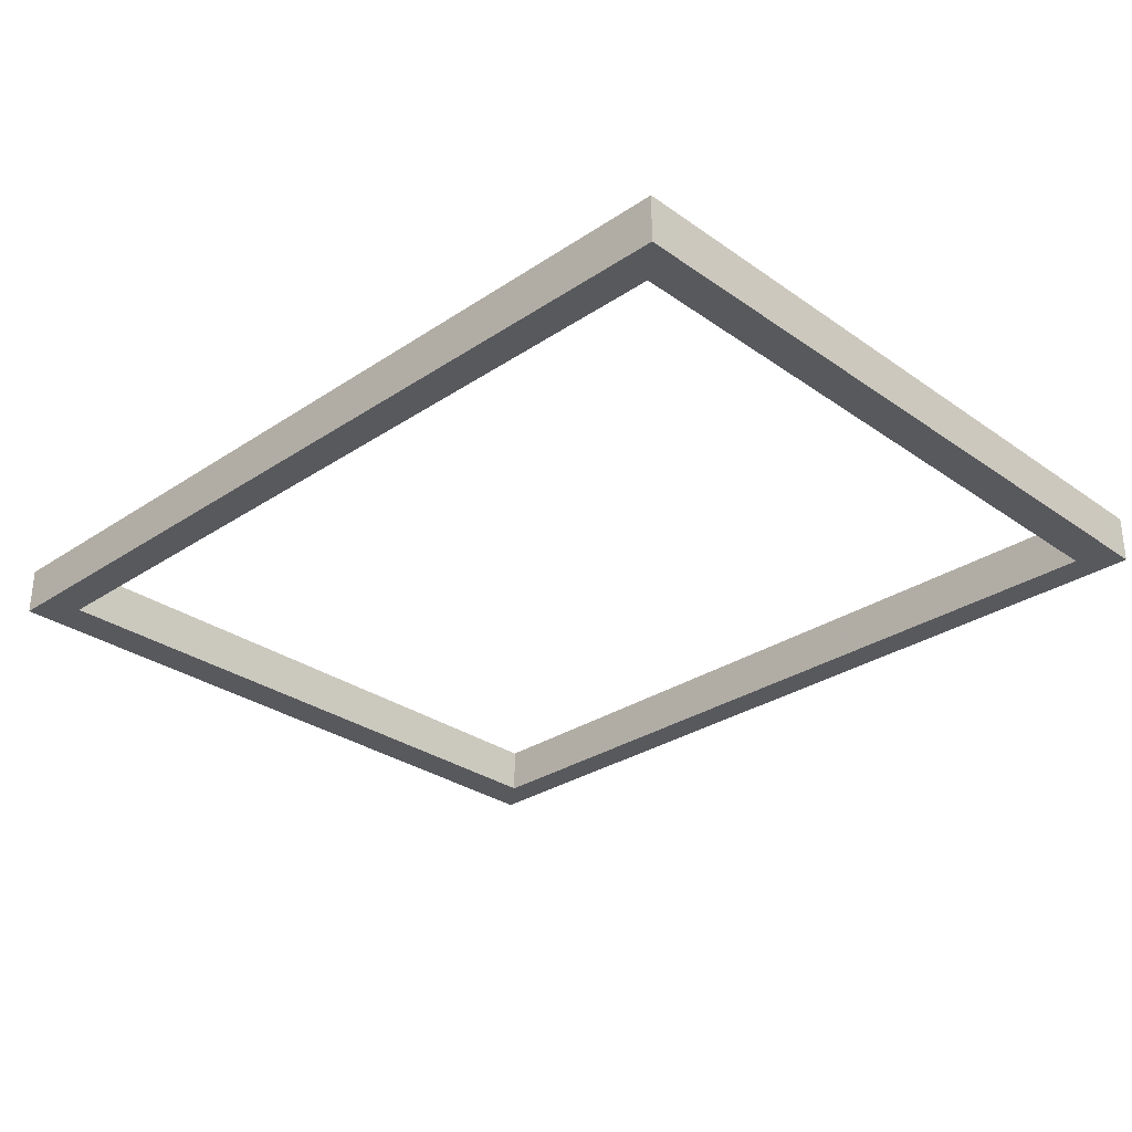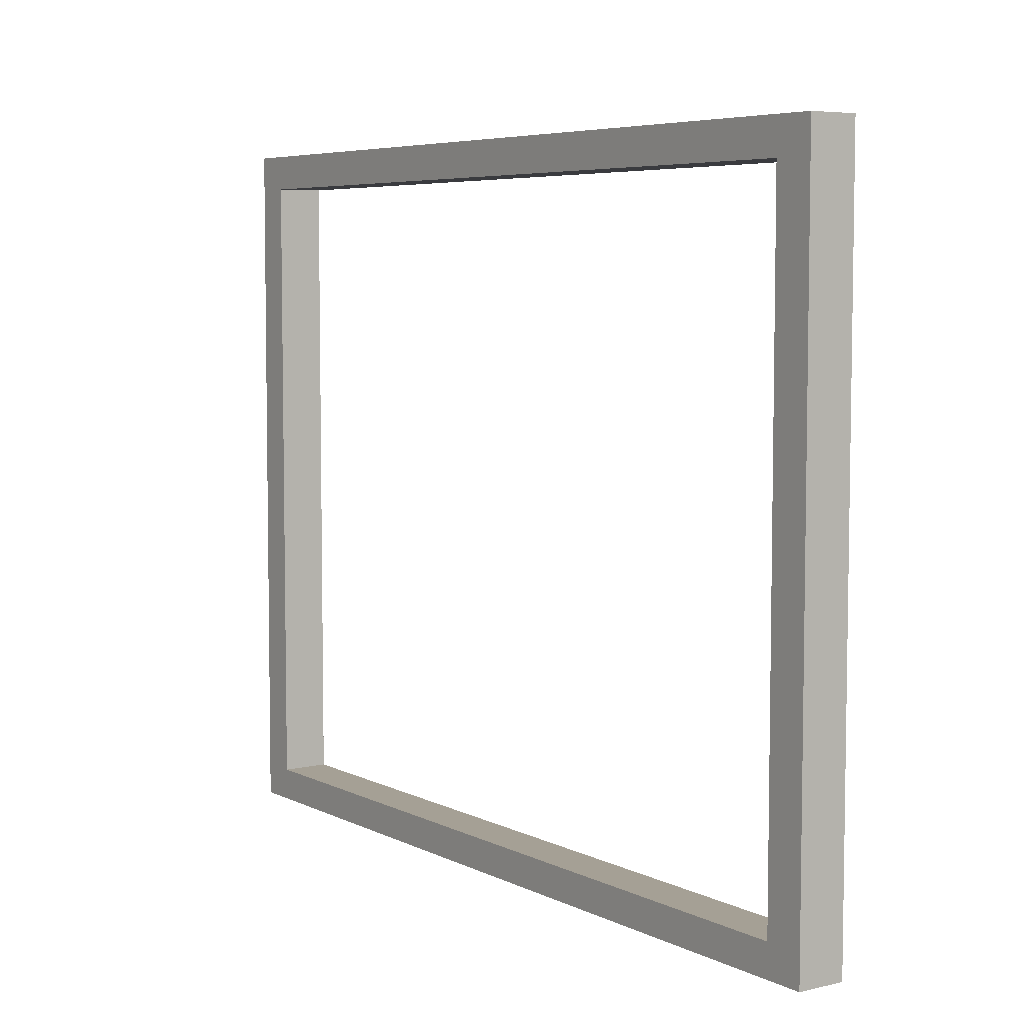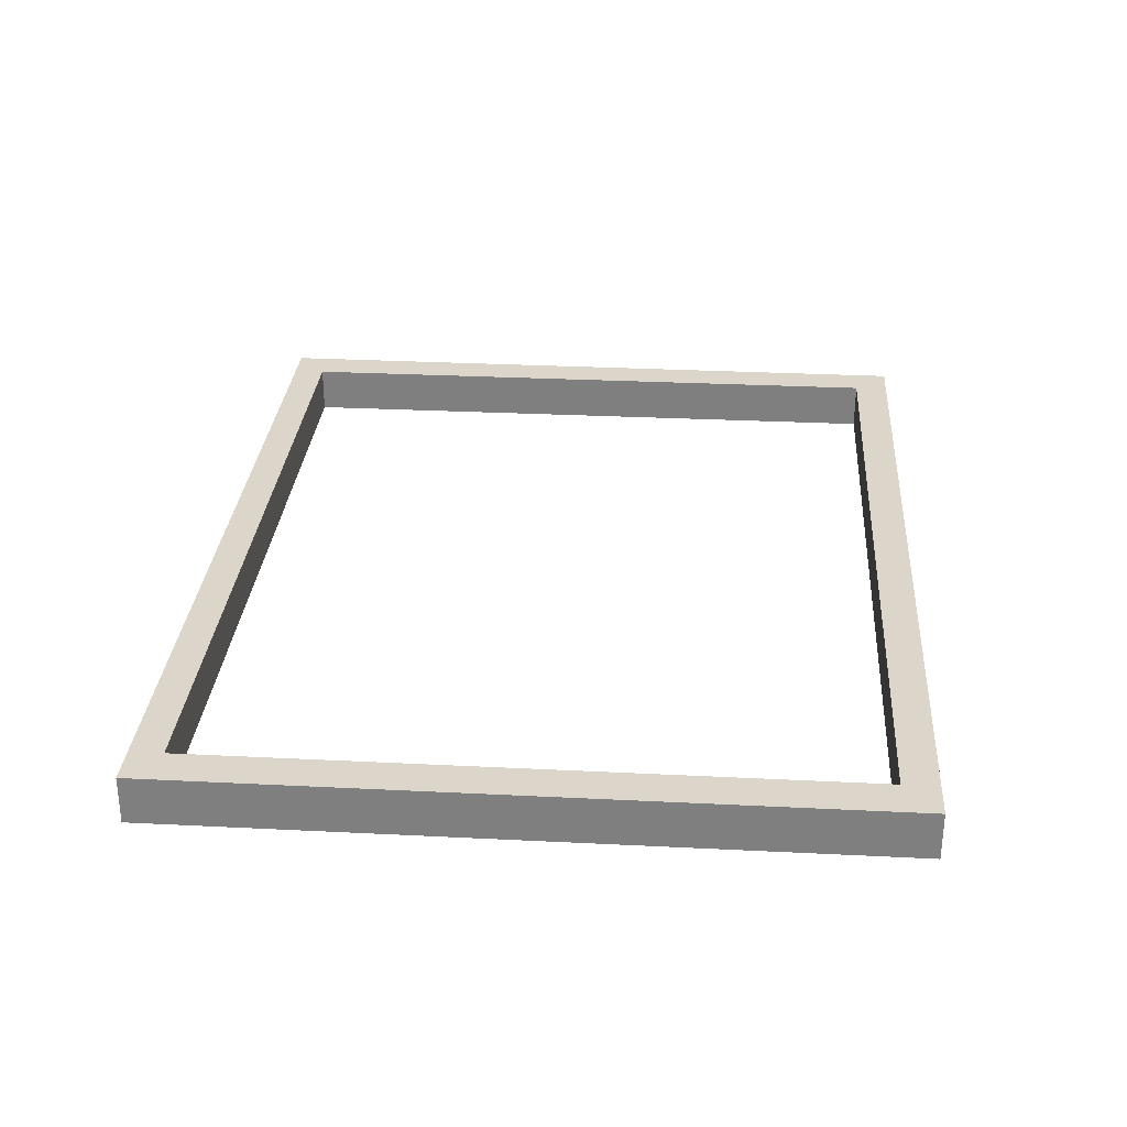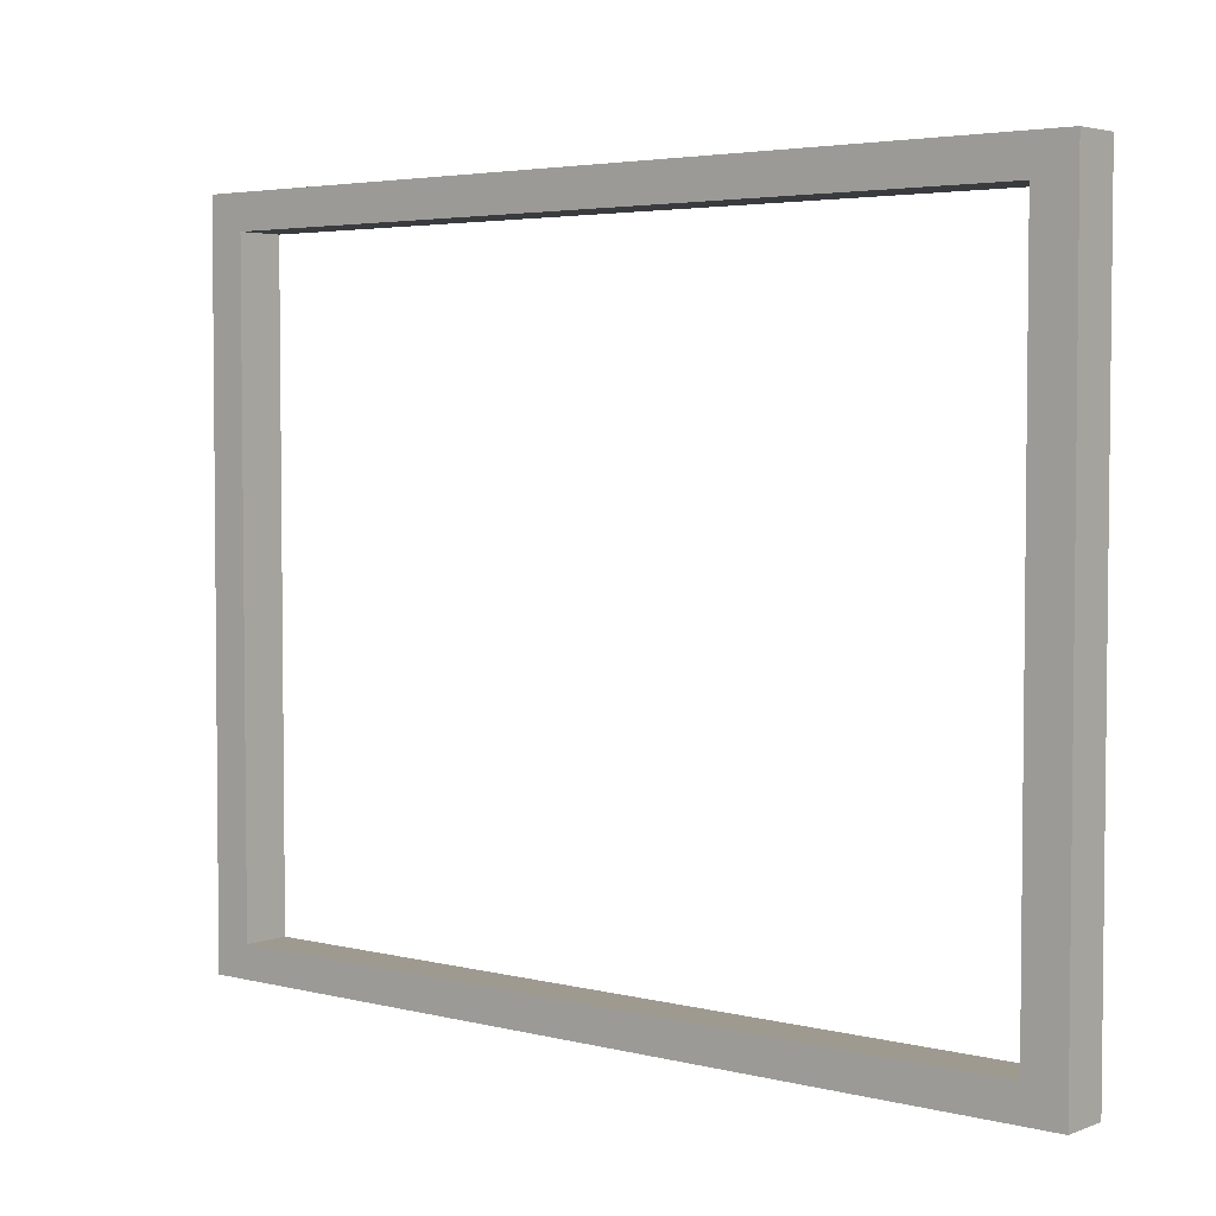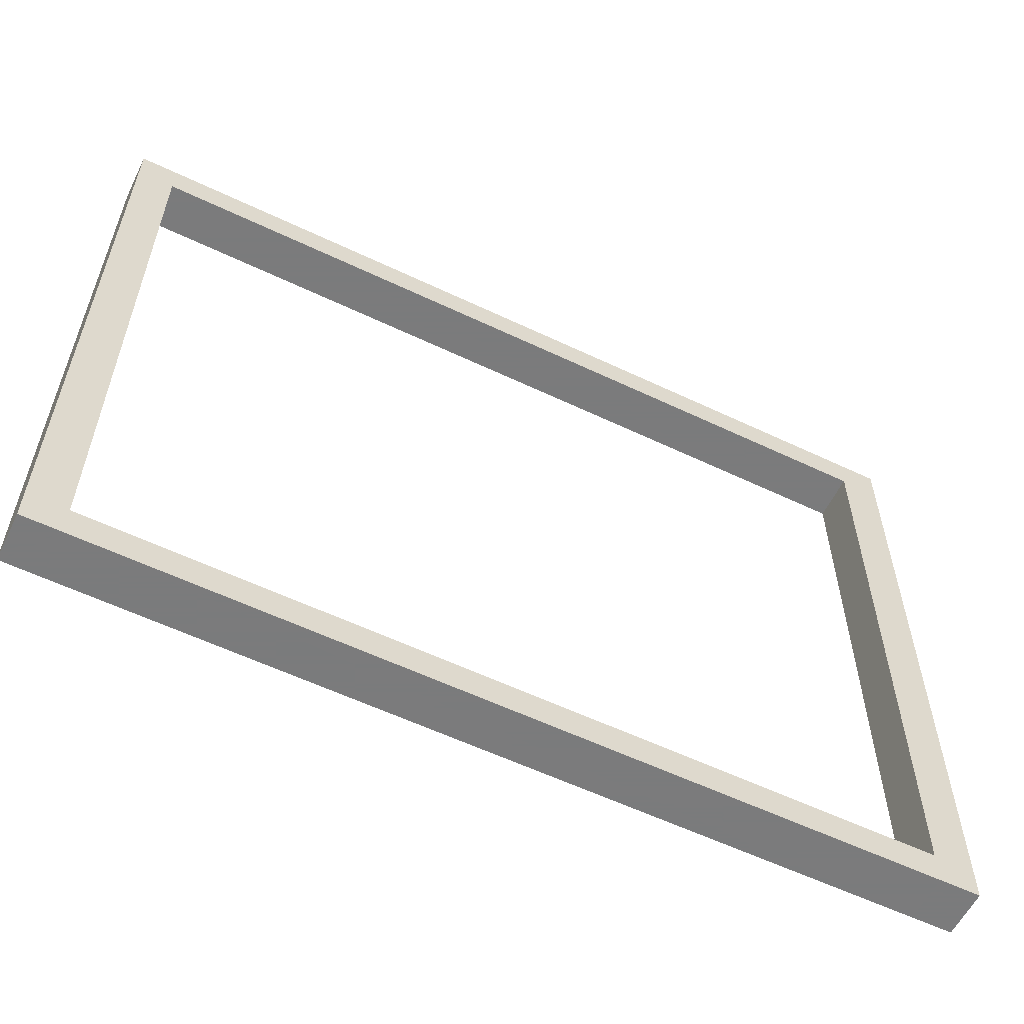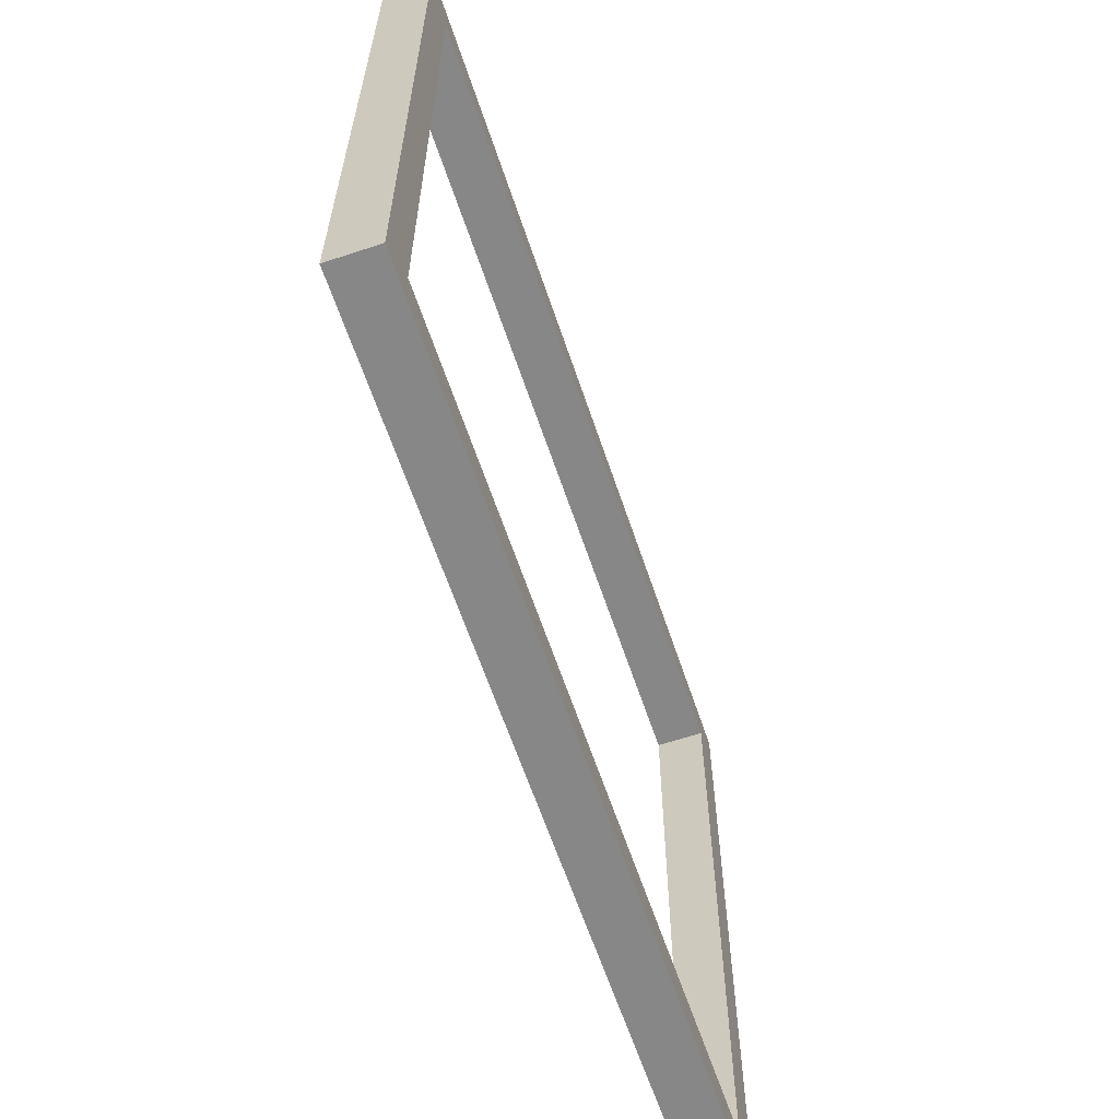
<metadata>
{"format":"obj","ext":"obj","renderer":"f3d","projection":"perspective","resolution":1024,"background":"white","views":[{"elev":-29.9,"azim":44.2,"up":"+Y"},{"elev":5.9,"azim":-125.0,"up":"+Z"},{"elev":29.7,"azim":-85.8,"up":"+Y"},{"elev":3.9,"azim":-140.6,"up":"+Z"},{"elev":-58.4,"azim":153.8,"up":"+Z"},{"elev":-62.4,"azim":-71.5,"up":"+Z"}]}
</metadata>
<code>
v 251.7 -14.77 -199.9
v 275.4 -14.77 -199.9
v 251.7 14.77 -199.9
v 275.4 14.77 -199.9
v 251.7 14.77 -220.2
v 275.4 14.77 -220.2
v 251.7 -14.77 -220.2
v 275.4 -14.77 -220.2
v -275.7 -14.77 -220.2
v -275.7 -14.77 -199.9
v -275.7 14.77 -199.9
v -275.7 14.77 -220.2
v -250.9 -14.77 -199.9
v -250.9 14.77 -199.9
v -250.9 14.77 -220.2
v -250.9 -14.77 -220.2
v -250.9 -14.77 221.7
v -250.9 14.77 221.7
v -275.7 14.77 221.7
v -275.7 -14.77 221.7
v -250.9 -14.77 200
v -250.9 14.77 200
v -275.7 14.77 200
v -275.7 -14.77 200
v 274.6 -14.77 200
v 274.6 14.77 200
v 274.6 14.77 221.7
v 274.6 -14.77 221.7
v 251.8 -14.77 200
v 251.8 14.77 200
v 251.8 14.77 221.7
v 251.8 -14.77 221.7
g ZBrush_defualt_group
f 3 4 6 5
f 5 6 8 7
f 7 8 2 1
f 2 8 6 4
f 9 10 11 12
f 16 13 10 9
f 17 18 19 20
f 14 15 12 11
f 15 16 9 12
f 1 3 14 13
f 3 5 15 14
f 5 7 16 15
f 7 1 13 16
f 25 26 27 28
f 22 23 19 18
f 23 24 20 19
f 24 21 17 20
f 13 14 22 21
f 14 11 23 22
f 11 10 24 23
f 10 13 21 24
f 30 31 27 26
f 31 32 28 27
f 32 29 25 28
f 21 22 30 29
f 22 18 31 30
f 18 17 32 31
f 17 21 29 32
f 26 25 2 4
f 25 29 1 2
f 26 4 3 30
f 30 3 1 29

</code>
